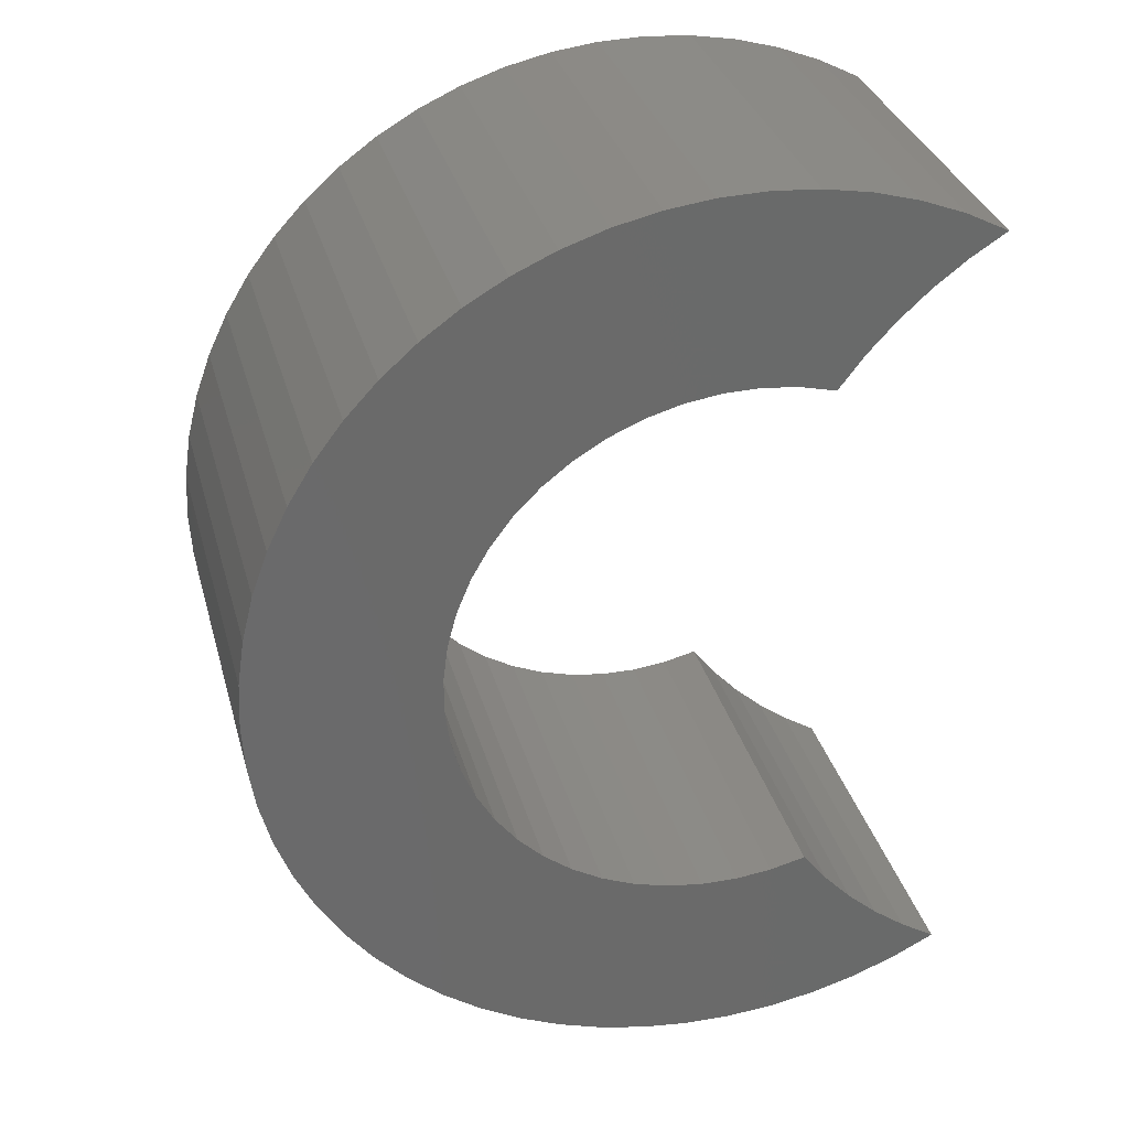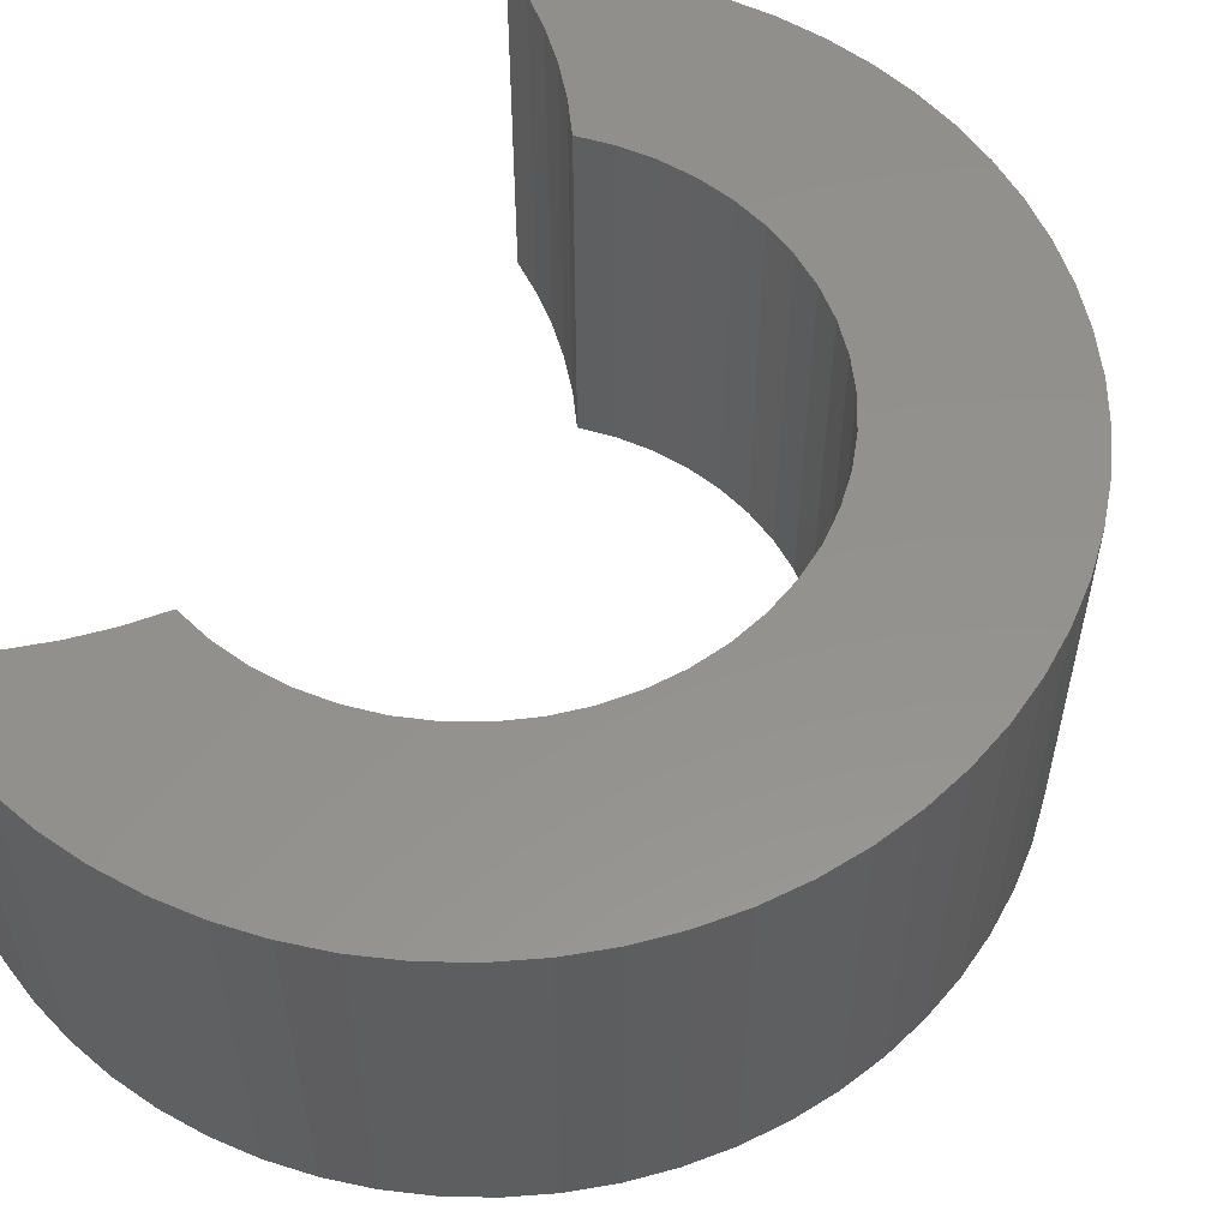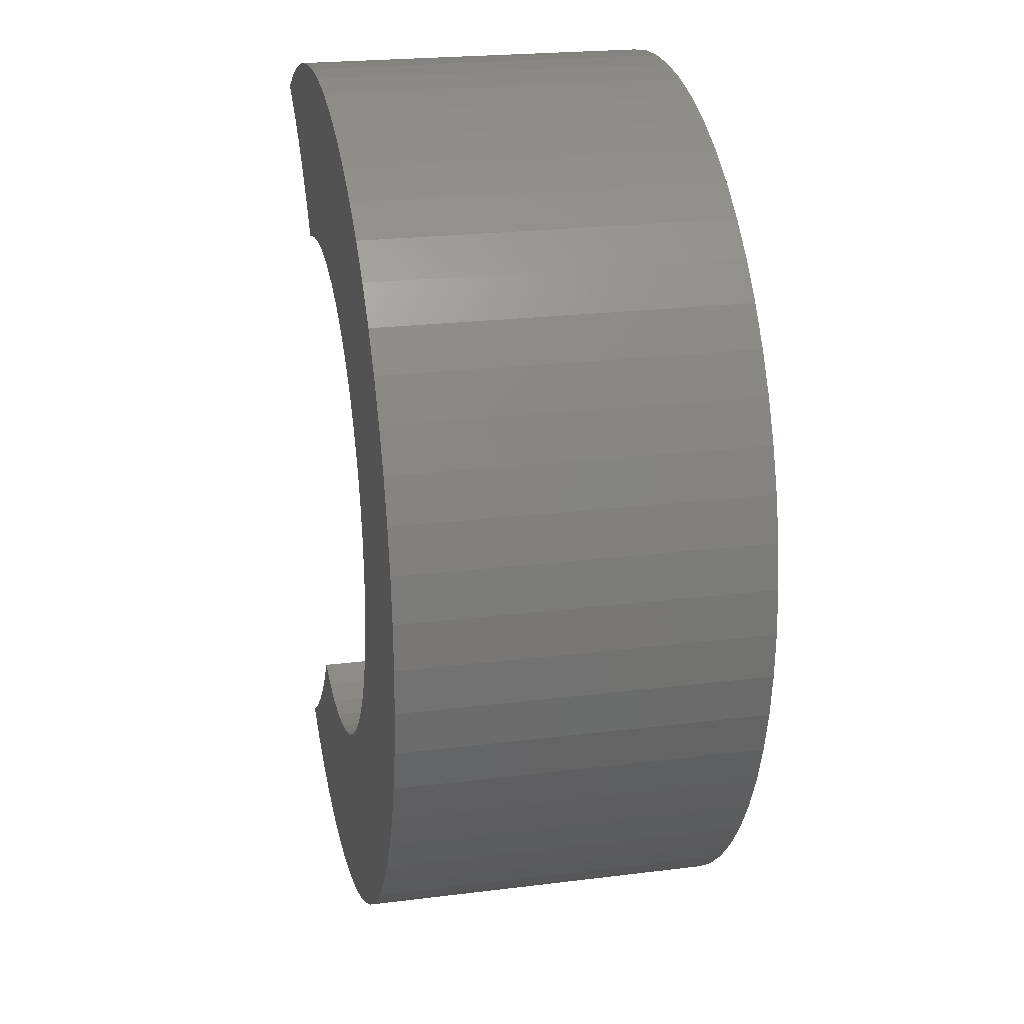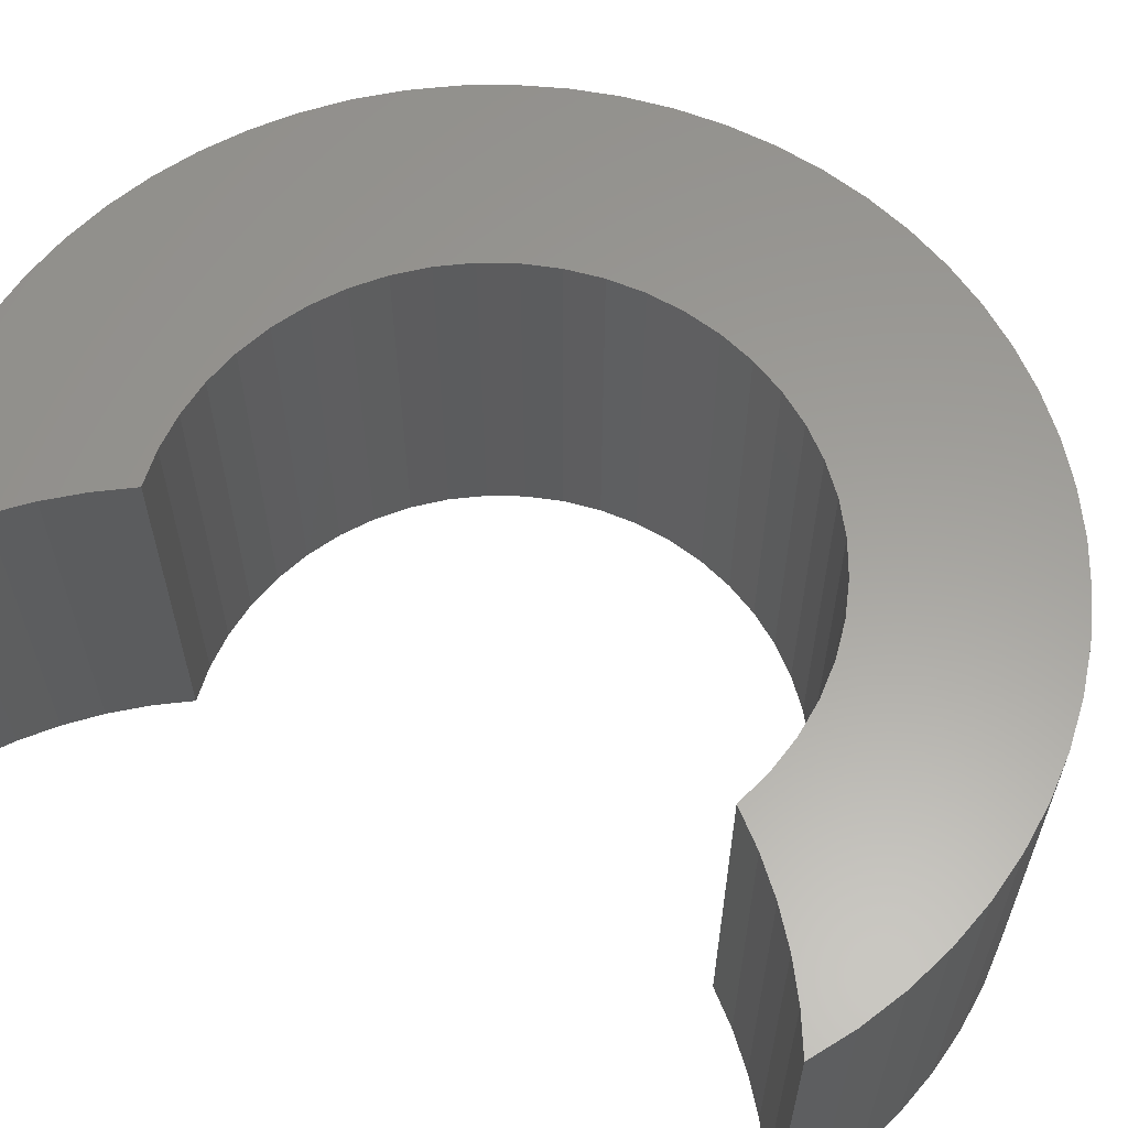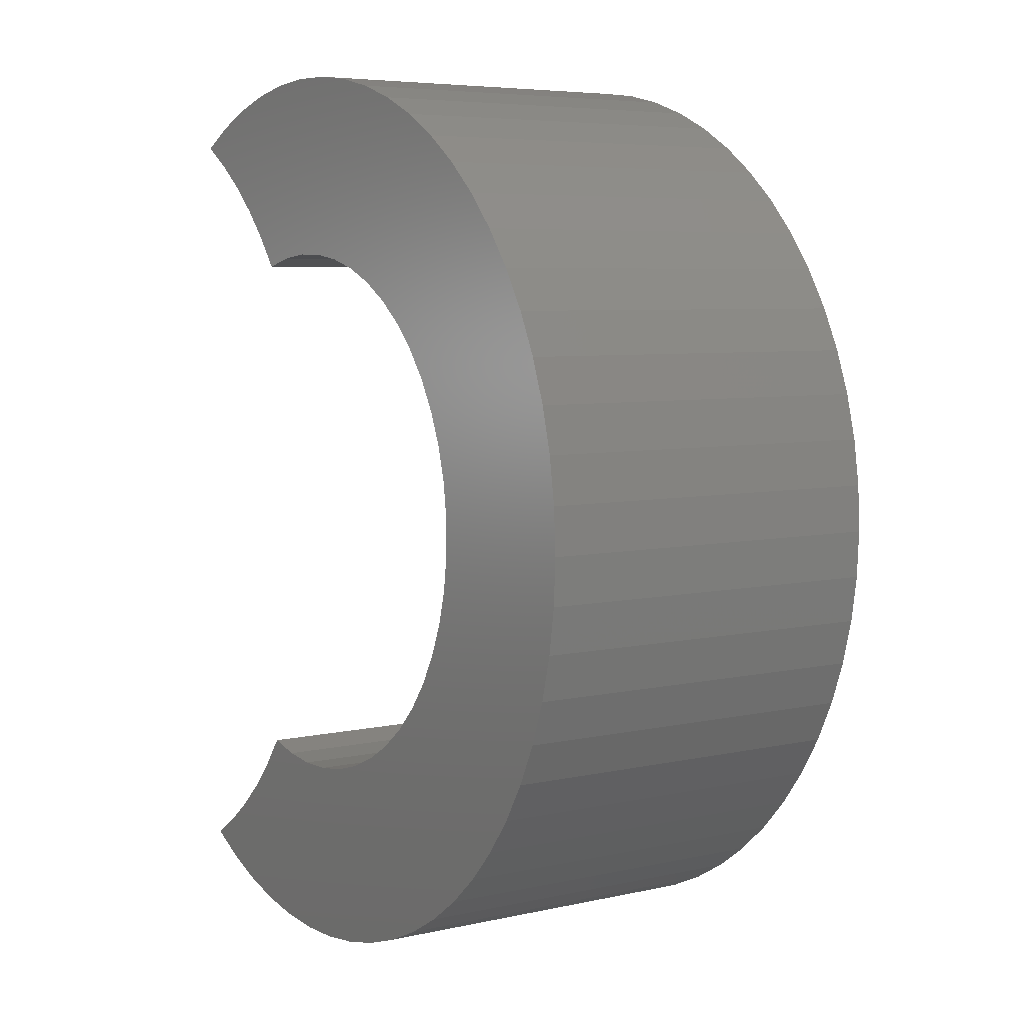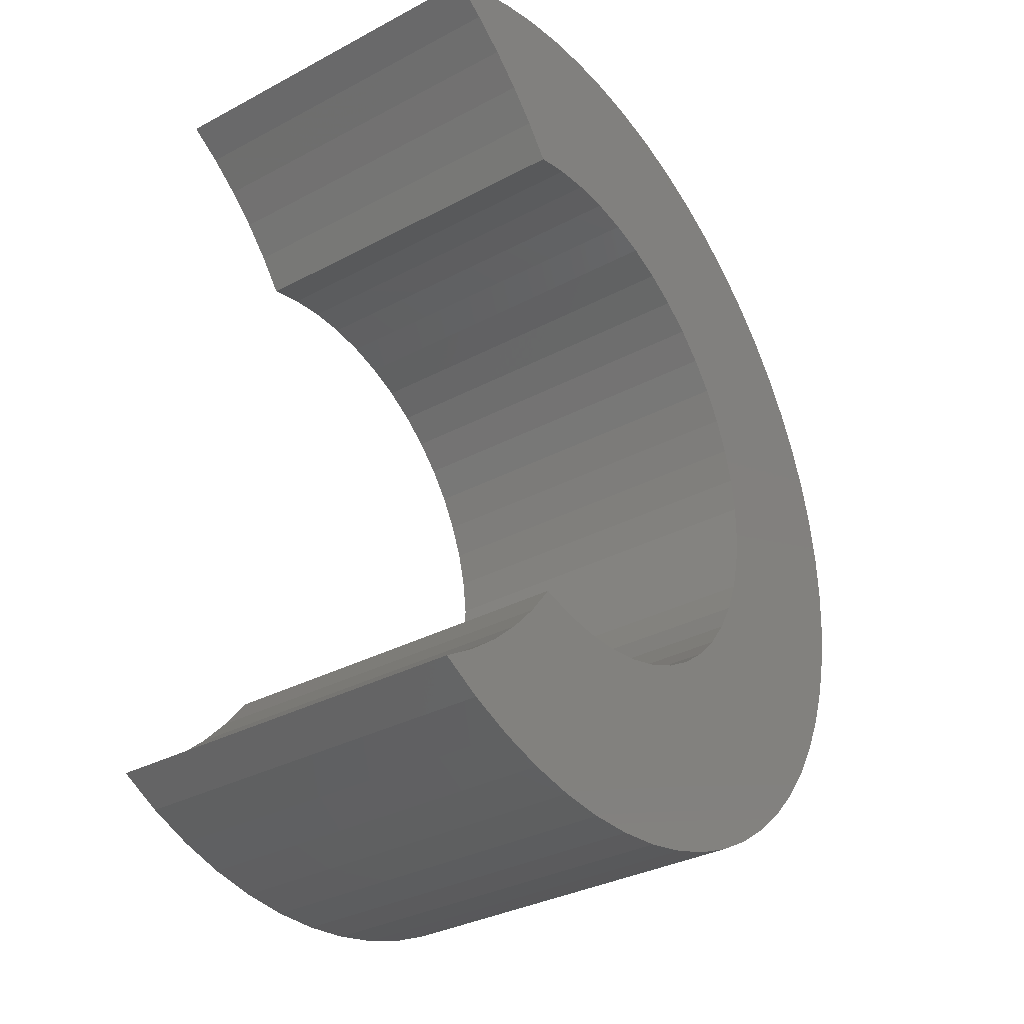
<metadata>
{"format":"stl","ext":"stl","renderer":"f3d","projection":"perspective","resolution":1024,"background":"white","views":[{"elev":32.9,"azim":165.3,"up":"+Y"},{"elev":55.3,"azim":31.2,"up":"+Z"},{"elev":22.9,"azim":78.0,"up":"+Y"},{"elev":60.5,"azim":-59.3,"up":"+Z"},{"elev":6.0,"azim":56.2,"up":"+Y"},{"elev":-33.5,"azim":-54.0,"up":"+Y"}]}
</metadata>
<code>
# stl→obj: 162 verts, 320 faces
v -1.25 2.165 2
v -1.25 2.165 0
v -1.065 2.047 0
v -1.065 2.047 2
v -0.8919 1.914 0
v -0.8919 1.914 2
v -0.7307 1.766 0
v -0.7307 1.766 2
v -0.583 1.605 0
v -0.583 1.605 2
v -0.45 1.431 0
v -0.45 1.431 2
v -0.2617 1.477 0
v -0.2617 1.477 2
v -0.06898 1.498 0
v -0.06898 1.498 2
v 0.1249 1.495 0
v 0.1249 1.495 2
v 0.3166 1.466 0
v 0.3166 1.466 2
v 0.5031 1.413 0
v 0.5031 1.413 2
v 0.6812 1.336 0
v 0.6812 1.336 2
v 0.8478 1.237 0
v 0.8478 1.237 2
v 1 1.118 0
v 1 1.118 2
v 1.136 0.9793 0
v 1.136 0.9793 2
v 1.253 0.8246 0
v 1.253 0.8246 2
v 1.349 0.6561 0
v 1.349 0.6561 2
v 1.422 0.4766 0
v 1.422 0.4766 2
v 1.472 0.2892 0
v 1.472 0.2892 2
v 1.497 0.09694 0
v 1.497 0.09694 2
v 1.497 -0.09694 0
v 1.497 -0.09694 2
v 1.472 -0.2892 0
v 1.472 -0.2892 2
v 1.422 -0.4766 0
v 1.422 -0.4766 2
v 1.349 -0.6561 0
v 1.349 -0.6561 2
v 1.253 -0.8246 0
v 1.253 -0.8246 2
v 1.136 -0.9793 0
v 1.136 -0.9793 2
v 1 -1.118 0
v 1 -1.118 2
v 0.8478 -1.237 0
v 0.8478 -1.237 2
v 0.6812 -1.336 0
v 0.6812 -1.336 2
v 0.5031 -1.413 0
v 0.5031 -1.413 2
v 0.3166 -1.466 0
v 0.3166 -1.466 2
v 0.1249 -1.495 0
v 0.1249 -1.495 2
v -0.06898 -1.498 0
v -0.06898 -1.498 2
v -0.2617 -1.477 0
v -0.2617 -1.477 2
v -0.45 -1.431 0
v -0.45 -1.431 2
v -0.583 -1.605 0
v -0.583 -1.605 2
v -0.7307 -1.766 0
v -0.7307 -1.766 2
v -0.8919 -1.914 0
v -0.8919 -1.914 2
v -1.065 -2.047 0
v -1.065 -2.047 2
v -1.25 -2.165 0
v -1.25 -2.165 2
v -1.028 -2.279 0
v -1.028 -2.279 2
v -0.7962 -2.37 0
v -0.7962 -2.37 2
v -0.5563 -2.437 0
v -0.5563 -2.437 2
v -0.3109 -2.481 0
v -0.3109 -2.481 2
v -0.06233 -2.499 0
v -0.06233 -2.499 2
v 0.1868 -2.493 0
v 0.1868 -2.493 2
v 0.4341 -2.462 0
v 0.4341 -2.462 2
v 0.6771 -2.407 0
v 0.6771 -2.407 2
v 0.9134 -2.327 0
v 0.9134 -2.327 2
v 1.141 -2.225 0
v 1.141 -2.225 2
v 1.356 -2.1 0
v 1.356 -2.1 2
v 1.559 -1.955 0
v 1.559 -1.955 2
v 1.746 -1.79 0
v 1.746 -1.79 2
v 1.915 -1.607 0
v 1.915 -1.607 2
v 2.066 -1.408 0
v 2.066 -1.408 2
v 2.196 -1.196 0
v 2.196 -1.196 2
v 2.304 -0.9711 0
v 2.304 -0.9711 2
v 2.389 -0.7369 0
v 2.389 -0.7369 2
v 2.45 -0.4954 0
v 2.45 -0.4954 2
v 2.488 -0.2489 0
v 2.488 -0.2489 2
v 2.5 1.416e-15 0
v 2.5 1.416e-15 2
v 2.488 0.2489 0
v 2.488 0.2489 2
v 2.45 0.4954 0
v 2.45 0.4954 2
v 2.389 0.7369 0
v 2.389 0.7369 2
v 2.304 0.9711 0
v 2.304 0.9711 2
v 2.196 1.196 0
v 2.196 1.196 2
v 2.066 1.408 0
v 2.066 1.408 2
v 1.915 1.607 0
v 1.915 1.607 2
v 1.746 1.79 0
v 1.746 1.79 2
v 1.559 1.955 0
v 1.559 1.955 2
v 1.356 2.1 0
v 1.356 2.1 2
v 1.141 2.225 0
v 1.141 2.225 2
v 0.9134 2.327 0
v 0.9134 2.327 2
v 0.6771 2.407 0
v 0.6771 2.407 2
v 0.4341 2.462 0
v 0.4341 2.462 2
v 0.1868 2.493 0
v 0.1868 2.493 2
v -0.06233 2.499 0
v -0.06233 2.499 2
v -0.3109 2.481 0
v -0.3109 2.481 2
v -0.5563 2.437 0
v -0.5563 2.437 2
v -0.7962 2.37 0
v -0.7962 2.37 2
v -1.028 2.279 0
v -1.028 2.279 2
f 1 2 3
f 1 3 4
f 4 3 5
f 4 5 6
f 6 5 7
f 6 7 8
f 8 7 9
f 8 9 10
f 10 9 11
f 10 11 12
f 12 11 13
f 12 13 14
f 14 13 15
f 14 15 16
f 16 15 17
f 16 17 18
f 18 17 19
f 18 19 20
f 20 19 21
f 20 21 22
f 22 21 23
f 22 23 24
f 24 23 25
f 24 25 26
f 26 25 27
f 26 27 28
f 28 27 29
f 28 29 30
f 30 29 31
f 30 31 32
f 32 31 33
f 32 33 34
f 34 33 35
f 34 35 36
f 36 35 37
f 36 37 38
f 38 37 39
f 38 39 40
f 40 39 41
f 40 41 42
f 42 41 43
f 42 43 44
f 44 43 45
f 44 45 46
f 46 45 47
f 46 47 48
f 48 47 49
f 48 49 50
f 50 49 51
f 50 51 52
f 52 51 53
f 52 53 54
f 54 53 55
f 54 55 56
f 56 55 57
f 56 57 58
f 58 57 59
f 58 59 60
f 60 59 61
f 60 61 62
f 62 61 63
f 62 63 64
f 64 63 65
f 64 65 66
f 66 65 67
f 66 67 68
f 68 67 69
f 68 69 70
f 70 69 71
f 70 71 72
f 72 71 73
f 72 73 74
f 74 73 75
f 74 75 76
f 76 75 77
f 76 77 78
f 78 77 79
f 78 79 80
f 80 79 81
f 80 81 82
f 82 81 83
f 82 83 84
f 84 83 85
f 84 85 86
f 86 85 87
f 86 87 88
f 88 87 89
f 88 89 90
f 90 89 91
f 90 91 92
f 92 91 93
f 92 93 94
f 94 93 95
f 94 95 96
f 96 95 97
f 96 97 98
f 98 97 99
f 98 99 100
f 100 99 101
f 100 101 102
f 102 101 103
f 102 103 104
f 104 103 105
f 104 105 106
f 106 105 107
f 106 107 108
f 108 107 109
f 108 109 110
f 110 109 111
f 110 111 112
f 112 111 113
f 112 113 114
f 114 113 115
f 114 115 116
f 116 115 117
f 116 117 118
f 118 117 119
f 118 119 120
f 120 119 121
f 120 121 122
f 122 121 123
f 122 123 124
f 124 123 125
f 124 125 126
f 126 125 127
f 126 127 128
f 128 127 129
f 128 129 130
f 130 129 131
f 130 131 132
f 132 131 133
f 132 133 134
f 134 133 135
f 134 135 136
f 136 135 137
f 136 137 138
f 138 137 139
f 138 139 140
f 140 139 141
f 140 141 142
f 142 141 143
f 142 143 144
f 144 143 145
f 144 145 146
f 146 145 147
f 146 147 148
f 148 147 149
f 148 149 150
f 150 149 151
f 150 151 152
f 152 151 153
f 152 153 154
f 154 153 155
f 154 155 156
f 156 155 157
f 156 157 158
f 158 157 159
f 158 159 160
f 160 159 161
f 160 161 162
f 162 161 2
f 162 2 1
f 48 50 110
f 80 82 78
f 78 82 84
f 78 84 76
f 76 84 86
f 76 86 74
f 74 86 72
f 10 12 14
f 110 50 108
f 108 50 52
f 108 52 106
f 106 52 54
f 106 54 104
f 104 54 56
f 104 56 102
f 22 148 20
f 20 148 150
f 20 150 18
f 18 150 152
f 18 152 16
f 36 130 34
f 34 130 132
f 34 132 32
f 32 132 134
f 32 134 30
f 30 134 136
f 30 136 28
f 42 122 40
f 40 122 124
f 40 124 38
f 38 124 126
f 38 126 36
f 36 126 128
f 36 128 130
f 110 112 48
f 48 112 114
f 48 114 46
f 46 114 116
f 46 116 44
f 44 116 118
f 44 118 42
f 42 118 120
f 42 120 122
f 102 56 100
f 100 56 58
f 100 58 98
f 98 58 60
f 98 60 96
f 96 60 62
f 96 62 94
f 8 10 158
f 158 10 14
f 158 14 156
f 156 14 16
f 156 16 154
f 154 16 152
f 136 138 28
f 28 138 140
f 28 140 26
f 26 140 142
f 26 142 24
f 24 142 144
f 24 144 22
f 22 144 146
f 22 146 148
f 162 1 160
f 160 1 4
f 160 4 158
f 158 4 6
f 158 6 8
f 94 62 92
f 92 62 64
f 92 64 90
f 90 64 66
f 90 66 88
f 88 66 68
f 88 68 86
f 86 68 70
f 86 70 72
f 71 69 67
f 53 51 107
f 59 95 61
f 61 95 93
f 61 93 63
f 63 93 91
f 63 91 65
f 107 51 109
f 109 51 49
f 109 49 111
f 111 49 47
f 111 47 113
f 113 47 45
f 113 45 115
f 115 45 117
f 117 45 43
f 117 43 119
f 119 43 41
f 119 41 121
f 121 41 39
f 121 39 123
f 123 39 125
f 125 39 37
f 125 37 127
f 127 37 35
f 127 35 129
f 129 35 33
f 129 33 131
f 81 79 83
f 83 79 77
f 83 77 85
f 85 77 75
f 85 75 73
f 131 33 133
f 133 33 31
f 133 31 135
f 135 31 29
f 135 29 137
f 137 29 27
f 137 27 139
f 139 27 25
f 139 25 141
f 73 71 85
f 85 71 67
f 85 67 87
f 87 67 65
f 87 65 89
f 89 65 91
f 107 105 53
f 53 105 103
f 53 103 55
f 55 103 101
f 55 101 57
f 57 101 99
f 57 99 59
f 59 99 97
f 59 97 95
f 141 25 143
f 143 25 23
f 143 23 145
f 145 23 21
f 145 21 147
f 147 21 19
f 147 19 149
f 149 19 151
f 151 19 17
f 151 17 153
f 153 17 15
f 153 15 155
f 155 15 13
f 155 13 157
f 157 13 11
f 157 11 9
f 2 161 3
f 3 161 159
f 3 159 5
f 5 159 157
f 5 157 7
f 7 157 9

</code>
